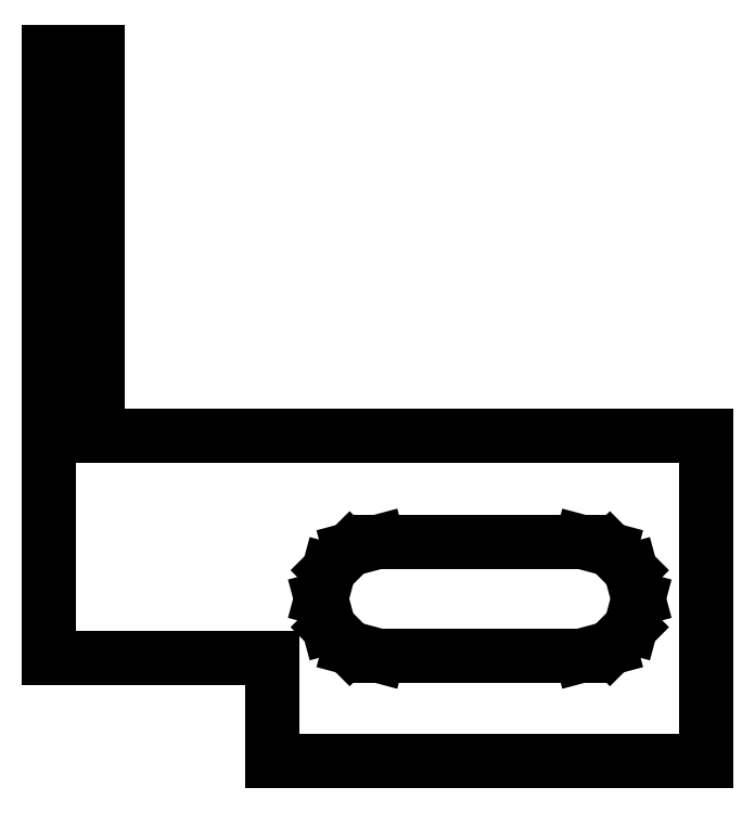
<metadata>
{"format":"dxf","ext":"dxf","renderer":"ezdxf+matplotlib","layout":"modelspace","background":"white","min_lineweight":24,"dpi":150}
</metadata>
<code>
0
SECTION
2
ENTITIES
0
LINE
8
0
10
0
11
0
20
1.27
21
8.73
0
LINE
8
0
10
0
11
0.6
20
8.73
21
8.73
0
LINE
8
0
10
0.6
11
0.6
20
8.73
21
4
0
LINE
8
0
10
0.6
11
8.083
20
4
21
4
0
LINE
8
0
10
8.083
11
8.083
20
4
21
0
0
LINE
8
0
10
8.083
11
2.75
20
0
21
0
0
LINE
8
0
10
2.75
11
2.75
20
0
21
1.27
0
LINE
8
0
10
2.75
11
0
20
1.27
21
1.27
0
LINE
8
0
10
3.345
11
3.439
20
2
21
2.35
0
LINE
8
0
10
3.439
11
3.695
20
2.35
21
2.606
0
LINE
8
0
10
3.695
11
4.045
20
2.606
21
2.7
0
LINE
8
0
10
4.045
11
6.545
20
2.7
21
2.7
0
LINE
8
0
10
6.545
11
6.895
20
2.7
21
2.606
0
LINE
8
0
10
6.895
11
7.151
20
2.606
21
2.35
0
LINE
8
0
10
7.151
11
7.245
20
2.35
21
2
0
LINE
8
0
10
7.245
11
7.151
20
2
21
1.65
0
LINE
8
0
10
7.151
11
6.895
20
1.65
21
1.394
0
LINE
8
0
10
6.895
11
6.545
20
1.394
21
1.3
0
LINE
8
0
10
6.545
11
4.045
20
1.3
21
1.3
0
LINE
8
0
10
4.045
11
3.695
20
1.3
21
1.394
0
LINE
8
0
10
3.695
11
3.439
20
1.394
21
1.65
0
LINE
8
0
10
3.439
11
3.345
20
1.65
21
2
0
ENDSEC
0
EOF

</code>
